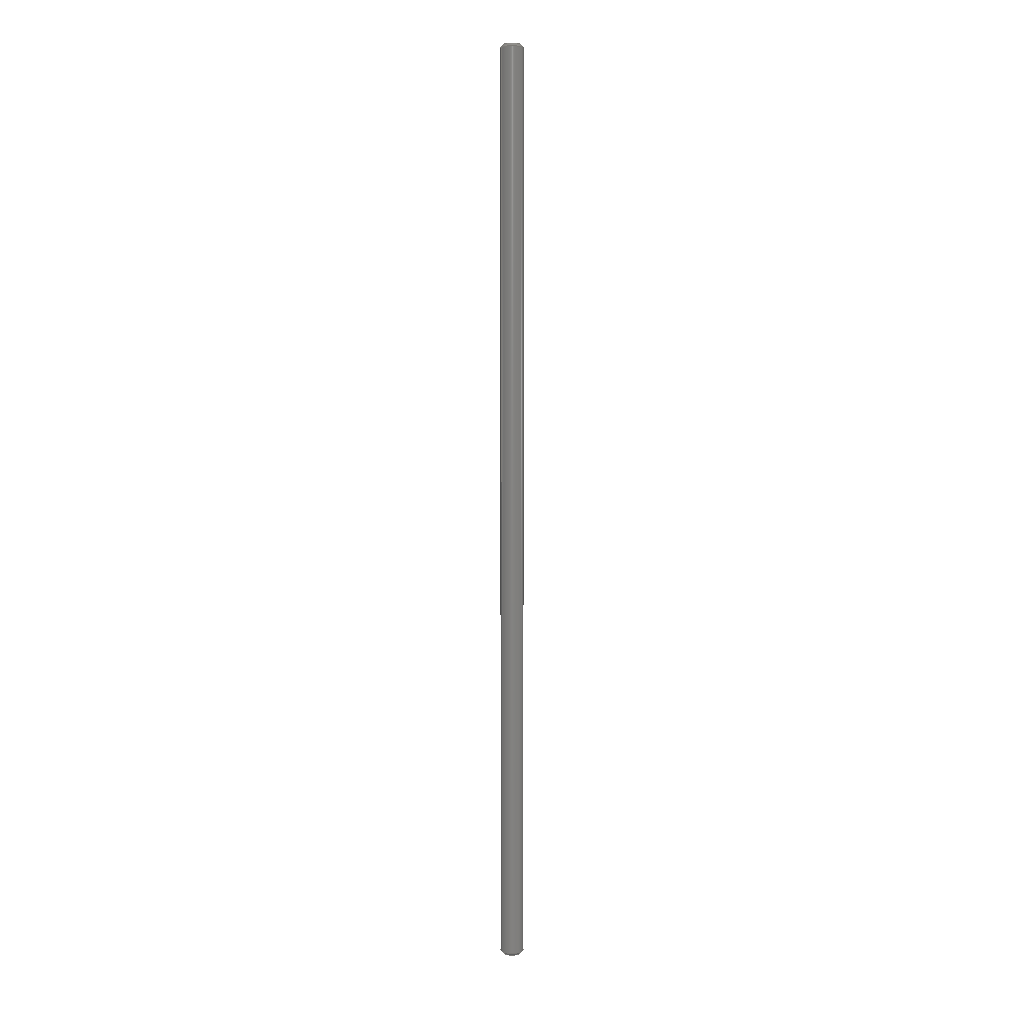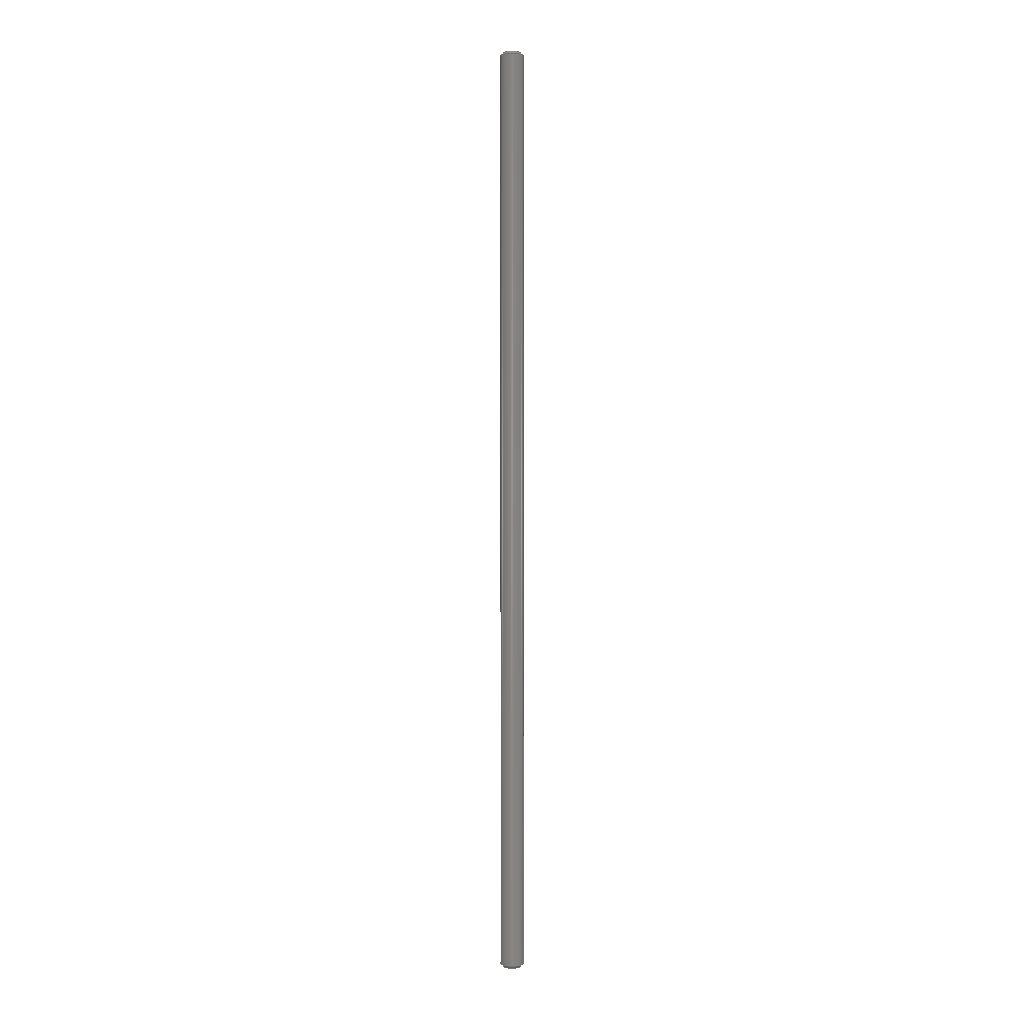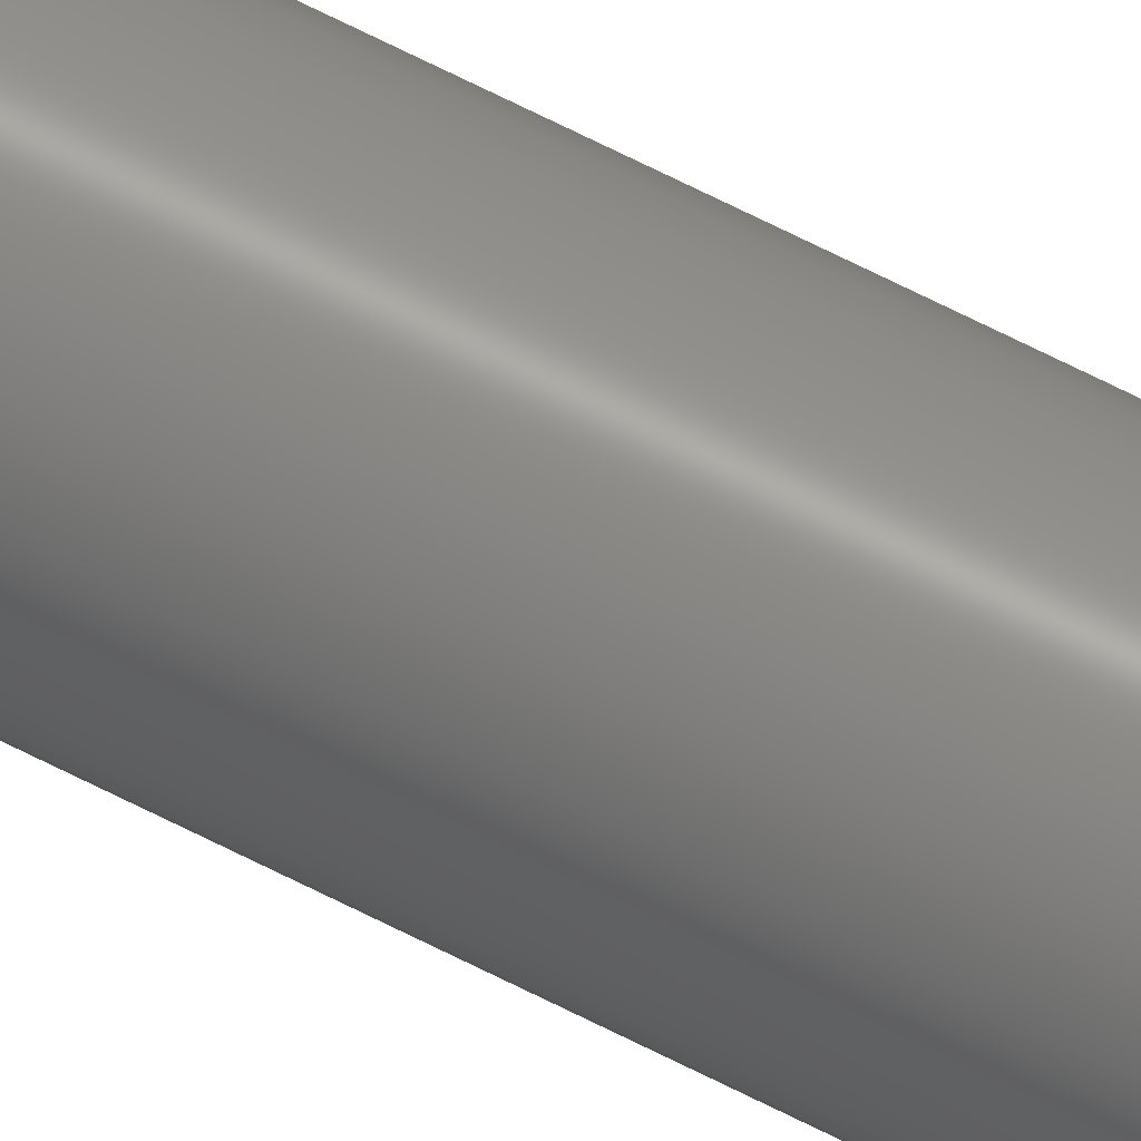
<metadata>
{"format":"step","ext":"step","renderer":"f3d","projection":"perspective","resolution":1024,"background":"white","views":[{"elev":6.7,"azim":149.1,"up":"+Z"},{"elev":1.2,"azim":-7.5,"up":"+Z"},{"elev":63.9,"azim":-62.2,"up":"+Y"}]}
</metadata>
<code>
ISO-10303-21;
DATA;
#1 = APPLICATION_PROTOCOL_DEFINITION('committee draft',
  'automotive_design',1997,#2);
#2 = APPLICATION_CONTEXT(
  'core data for automotive mechanical design processes');
#3 = SHAPE_DEFINITION_REPRESENTATION(#4,#10);
#4 = PRODUCT_DEFINITION_SHAPE('','',#5);
#5 = PRODUCT_DEFINITION('design','',#6,#9);
#6 = PRODUCT_DEFINITION_FORMATION('','',#7);
#7 = PRODUCT('ASSEMBLY','ASSEMBLY','',(#8));
#8 = MECHANICAL_CONTEXT('',#2,'mechanical');
#9 = PRODUCT_DEFINITION_CONTEXT('part definition',#2,'design');
#10 = SHAPE_REPRESENTATION('',(#11,#15),#19);
#11 = AXIS2_PLACEMENT_3D('',#12,#13,#14);
#12 = CARTESIAN_POINT('',(0,0,0));
#13 = DIRECTION('',(0,0,1));
#14 = DIRECTION('',(1,0,-0));
#15 = AXIS2_PLACEMENT_3D('',#16,#17,#18);
#16 = CARTESIAN_POINT('',(0,0,0));
#17 = DIRECTION('',(0,0,1));
#18 = DIRECTION('',(1,0,0));
#19 = ( GEOMETRIC_REPRESENTATION_CONTEXT(3) 
GLOBAL_UNCERTAINTY_ASSIGNED_CONTEXT((#23)) GLOBAL_UNIT_ASSIGNED_CONTEXT(
(#20,#21,#22)) REPRESENTATION_CONTEXT('Context #1',
  '3D Context with UNIT and UNCERTAINTY') );
#20 = ( LENGTH_UNIT() NAMED_UNIT(*) SI_UNIT(.MILLI.,.METRE.) );
#21 = ( NAMED_UNIT(*) PLANE_ANGLE_UNIT() SI_UNIT($,.RADIAN.) );
#22 = ( NAMED_UNIT(*) SI_UNIT($,.STERADIAN.) SOLID_ANGLE_UNIT() );
#23 = UNCERTAINTY_MEASURE_WITH_UNIT(LENGTH_MEASURE(1e-07),#20,
  'distance_accuracy_value','confusion accuracy');
#24 = PRODUCT_TYPE('part',$,(#7));
#25 = ADVANCED_BREP_SHAPE_REPRESENTATION('',(#11,#26),#238);
#26 = MANIFOLD_SOLID_BREP('',#27);
#27 = CLOSED_SHELL('',(#28,#116,#173,#230,#234));
#28 = ADVANCED_FACE('',(#29),#43,.T.);
#29 = FACE_BOUND('',#30,.F.);
#30 = EDGE_LOOP('',(#31,#61,#88,#89));
#31 = ORIENTED_EDGE('',*,*,#32,.T.);
#32 = EDGE_CURVE('',#33,#35,#37,.T.);
#33 = VERTEX_POINT('',#34);
#34 = CARTESIAN_POINT('',(4,0,1));
#35 = VERTEX_POINT('',#36);
#36 = CARTESIAN_POINT('',(4,0,314));
#37 = SEAM_CURVE('',#38,(#42,#54),.PCURVE_S1);
#38 = LINE('',#39,#40);
#39 = CARTESIAN_POINT('',(4,0,0));
#40 = VECTOR('',#41,1);
#41 = DIRECTION('',(0,0,1));
#42 = PCURVE('',#43,#48);
#43 = CYLINDRICAL_SURFACE('',#44,4);
#44 = AXIS2_PLACEMENT_3D('',#45,#46,#47);
#45 = CARTESIAN_POINT('',(0,0,0));
#46 = DIRECTION('',(-0,-0,-1));
#47 = DIRECTION('',(1,0,0));
#48 = DEFINITIONAL_REPRESENTATION('',(#49),#53);
#49 = LINE('',#50,#51);
#50 = CARTESIAN_POINT('',(-0,0));
#51 = VECTOR('',#52,1);
#52 = DIRECTION('',(-0,-1));
#53 = ( GEOMETRIC_REPRESENTATION_CONTEXT(2) 
PARAMETRIC_REPRESENTATION_CONTEXT() REPRESENTATION_CONTEXT('2D SPACE',''
  ) );
#54 = PCURVE('',#43,#55);
#55 = DEFINITIONAL_REPRESENTATION('',(#56),#60);
#56 = LINE('',#57,#58);
#57 = CARTESIAN_POINT('',(-6.283,0));
#58 = VECTOR('',#59,1);
#59 = DIRECTION('',(-0,-1));
#60 = ( GEOMETRIC_REPRESENTATION_CONTEXT(2) 
PARAMETRIC_REPRESENTATION_CONTEXT() REPRESENTATION_CONTEXT('2D SPACE',''
  ) );
#61 = ORIENTED_EDGE('',*,*,#62,.T.);
#62 = EDGE_CURVE('',#35,#35,#63,.T.);
#63 = SURFACE_CURVE('',#64,(#69,#76),.PCURVE_S1);
#64 = CIRCLE('',#65,4);
#65 = AXIS2_PLACEMENT_3D('',#66,#67,#68);
#66 = CARTESIAN_POINT('',(0,0,314));
#67 = DIRECTION('',(0,-0,1));
#68 = DIRECTION('',(1,0,0));
#69 = PCURVE('',#43,#70);
#70 = DEFINITIONAL_REPRESENTATION('',(#71),#75);
#71 = LINE('',#72,#73);
#72 = CARTESIAN_POINT('',(-0,-314));
#73 = VECTOR('',#74,1);
#74 = DIRECTION('',(-1,0));
#75 = ( GEOMETRIC_REPRESENTATION_CONTEXT(2) 
PARAMETRIC_REPRESENTATION_CONTEXT() REPRESENTATION_CONTEXT('2D SPACE',''
  ) );
#76 = PCURVE('',#77,#82);
#77 = CONICAL_SURFACE('',#78,4,0.7854);
#78 = AXIS2_PLACEMENT_3D('',#79,#80,#81);
#79 = CARTESIAN_POINT('',(0,0,314));
#80 = DIRECTION('',(0,0,-1));
#81 = DIRECTION('',(1,0,0));
#82 = DEFINITIONAL_REPRESENTATION('',(#83),#87);
#83 = LINE('',#84,#85);
#84 = CARTESIAN_POINT('',(-0,-0));
#85 = VECTOR('',#86,1);
#86 = DIRECTION('',(-1,-0));
#87 = ( GEOMETRIC_REPRESENTATION_CONTEXT(2) 
PARAMETRIC_REPRESENTATION_CONTEXT() REPRESENTATION_CONTEXT('2D SPACE',''
  ) );
#88 = ORIENTED_EDGE('',*,*,#32,.F.);
#89 = ORIENTED_EDGE('',*,*,#90,.F.);
#90 = EDGE_CURVE('',#33,#33,#91,.T.);
#91 = SURFACE_CURVE('',#92,(#97,#104),.PCURVE_S1);
#92 = CIRCLE('',#93,4);
#93 = AXIS2_PLACEMENT_3D('',#94,#95,#96);
#94 = CARTESIAN_POINT('',(0,0,1));
#95 = DIRECTION('',(0,-0,1));
#96 = DIRECTION('',(1,0,0));
#97 = PCURVE('',#43,#98);
#98 = DEFINITIONAL_REPRESENTATION('',(#99),#103);
#99 = LINE('',#100,#101);
#100 = CARTESIAN_POINT('',(-0,-1));
#101 = VECTOR('',#102,1);
#102 = DIRECTION('',(-1,0));
#103 = ( GEOMETRIC_REPRESENTATION_CONTEXT(2) 
PARAMETRIC_REPRESENTATION_CONTEXT() REPRESENTATION_CONTEXT('2D SPACE',''
  ) );
#104 = PCURVE('',#105,#110);
#105 = CONICAL_SURFACE('',#106,4,0.7854);
#106 = AXIS2_PLACEMENT_3D('',#107,#108,#109);
#107 = CARTESIAN_POINT('',(0,0,1));
#108 = DIRECTION('',(-0,-0,1));
#109 = DIRECTION('',(1,0,0));
#110 = DEFINITIONAL_REPRESENTATION('',(#111),#115);
#111 = LINE('',#112,#113);
#112 = CARTESIAN_POINT('',(0,-0));
#113 = VECTOR('',#114,1);
#114 = DIRECTION('',(1,-0));
#115 = ( GEOMETRIC_REPRESENTATION_CONTEXT(2) 
PARAMETRIC_REPRESENTATION_CONTEXT() REPRESENTATION_CONTEXT('2D SPACE',''
  ) );
#116 = ADVANCED_FACE('',(#117),#105,.T.);
#117 = FACE_BOUND('',#118,.F.);
#118 = EDGE_LOOP('',(#119,#140,#141,#142));
#119 = ORIENTED_EDGE('',*,*,#120,.F.);
#120 = EDGE_CURVE('',#33,#121,#123,.T.);
#121 = VERTEX_POINT('',#122);
#122 = CARTESIAN_POINT('',(3,0,0));
#123 = SEAM_CURVE('',#124,(#128,#134),.PCURVE_S1);
#124 = LINE('',#125,#126);
#125 = CARTESIAN_POINT('',(4,0,1));
#126 = VECTOR('',#127,1);
#127 = DIRECTION('',(-0.7071,0,-0.7071));
#128 = PCURVE('',#105,#129);
#129 = DEFINITIONAL_REPRESENTATION('',(#130),#133);
#130 = B_SPLINE_CURVE_WITH_KNOTS('',1,(#131,#132),.UNSPECIFIED.,.F.,.F.,
  (2,2),(0,1.414),.PIECEWISE_BEZIER_KNOTS.);
#131 = CARTESIAN_POINT('',(0,0));
#132 = CARTESIAN_POINT('',(0,-1));
#133 = ( GEOMETRIC_REPRESENTATION_CONTEXT(2) 
PARAMETRIC_REPRESENTATION_CONTEXT() REPRESENTATION_CONTEXT('2D SPACE',''
  ) );
#134 = PCURVE('',#105,#135);
#135 = DEFINITIONAL_REPRESENTATION('',(#136),#139);
#136 = B_SPLINE_CURVE_WITH_KNOTS('',1,(#137,#138),.UNSPECIFIED.,.F.,.F.,
  (2,2),(0,1.414),.PIECEWISE_BEZIER_KNOTS.);
#137 = CARTESIAN_POINT('',(6.283,0));
#138 = CARTESIAN_POINT('',(6.283,-1));
#139 = ( GEOMETRIC_REPRESENTATION_CONTEXT(2) 
PARAMETRIC_REPRESENTATION_CONTEXT() REPRESENTATION_CONTEXT('2D SPACE',''
  ) );
#140 = ORIENTED_EDGE('',*,*,#90,.T.);
#141 = ORIENTED_EDGE('',*,*,#120,.T.);
#142 = ORIENTED_EDGE('',*,*,#143,.F.);
#143 = EDGE_CURVE('',#121,#121,#144,.T.);
#144 = SURFACE_CURVE('',#145,(#150,#157),.PCURVE_S1);
#145 = CIRCLE('',#146,3);
#146 = AXIS2_PLACEMENT_3D('',#147,#148,#149);
#147 = CARTESIAN_POINT('',(0,0,0));
#148 = DIRECTION('',(0,-0,1));
#149 = DIRECTION('',(1,0,0));
#150 = PCURVE('',#105,#151);
#151 = DEFINITIONAL_REPRESENTATION('',(#152),#156);
#152 = LINE('',#153,#154);
#153 = CARTESIAN_POINT('',(0,-1));
#154 = VECTOR('',#155,1);
#155 = DIRECTION('',(1,-0));
#156 = ( GEOMETRIC_REPRESENTATION_CONTEXT(2) 
PARAMETRIC_REPRESENTATION_CONTEXT() REPRESENTATION_CONTEXT('2D SPACE',''
  ) );
#157 = PCURVE('',#158,#163);
#158 = PLANE('',#159);
#159 = AXIS2_PLACEMENT_3D('',#160,#161,#162);
#160 = CARTESIAN_POINT('',(4,0,0));
#161 = DIRECTION('',(0,0,-1));
#162 = DIRECTION('',(-1,0,0));
#163 = DEFINITIONAL_REPRESENTATION('',(#164),#172);
#164 = ( BOUNDED_CURVE() B_SPLINE_CURVE(2,(#165,#166,#167,#168,#169,#170
,#171),.UNSPECIFIED.,.F.,.F.) B_SPLINE_CURVE_WITH_KNOTS((1,2,2,2,2,1),(
    -2.094,0,2.094,4.189,6.283,
8.378),.UNSPECIFIED.) CURVE() GEOMETRIC_REPRESENTATION_ITEM() 
RATIONAL_B_SPLINE_CURVE((1,0.5,1,0.5,1,0.5,1)) REPRESENTATION_ITEM(
  '') );
#165 = CARTESIAN_POINT('',(1,0));
#166 = CARTESIAN_POINT('',(1,5.196));
#167 = CARTESIAN_POINT('',(5.5,2.598));
#168 = CARTESIAN_POINT('',(10,7.348e-16));
#169 = CARTESIAN_POINT('',(5.5,-2.598));
#170 = CARTESIAN_POINT('',(1,-5.196));
#171 = CARTESIAN_POINT('',(1,0));
#172 = ( GEOMETRIC_REPRESENTATION_CONTEXT(2) 
PARAMETRIC_REPRESENTATION_CONTEXT() REPRESENTATION_CONTEXT('2D SPACE',''
  ) );
#173 = ADVANCED_FACE('',(#174),#77,.T.);
#174 = FACE_BOUND('',#175,.T.);
#175 = EDGE_LOOP('',(#176,#197,#198,#199));
#176 = ORIENTED_EDGE('',*,*,#177,.F.);
#177 = EDGE_CURVE('',#35,#178,#180,.T.);
#178 = VERTEX_POINT('',#179);
#179 = CARTESIAN_POINT('',(3,0,315));
#180 = SEAM_CURVE('',#181,(#185,#191),.PCURVE_S1);
#181 = LINE('',#182,#183);
#182 = CARTESIAN_POINT('',(4,0,314));
#183 = VECTOR('',#184,1);
#184 = DIRECTION('',(-0.7071,-0,0.7071));
#185 = PCURVE('',#77,#186);
#186 = DEFINITIONAL_REPRESENTATION('',(#187),#190);
#187 = B_SPLINE_CURVE_WITH_KNOTS('',1,(#188,#189),.UNSPECIFIED.,.F.,.F.,
  (2,2),(0,1.414),.PIECEWISE_BEZIER_KNOTS.);
#188 = CARTESIAN_POINT('',(0,0));
#189 = CARTESIAN_POINT('',(0,-1));
#190 = ( GEOMETRIC_REPRESENTATION_CONTEXT(2) 
PARAMETRIC_REPRESENTATION_CONTEXT() REPRESENTATION_CONTEXT('2D SPACE',''
  ) );
#191 = PCURVE('',#77,#192);
#192 = DEFINITIONAL_REPRESENTATION('',(#193),#196);
#193 = B_SPLINE_CURVE_WITH_KNOTS('',1,(#194,#195),.UNSPECIFIED.,.F.,.F.,
  (2,2),(0,1.414),.PIECEWISE_BEZIER_KNOTS.);
#194 = CARTESIAN_POINT('',(-6.283,0));
#195 = CARTESIAN_POINT('',(-6.283,-1));
#196 = ( GEOMETRIC_REPRESENTATION_CONTEXT(2) 
PARAMETRIC_REPRESENTATION_CONTEXT() REPRESENTATION_CONTEXT('2D SPACE',''
  ) );
#197 = ORIENTED_EDGE('',*,*,#62,.T.);
#198 = ORIENTED_EDGE('',*,*,#177,.T.);
#199 = ORIENTED_EDGE('',*,*,#200,.F.);
#200 = EDGE_CURVE('',#178,#178,#201,.T.);
#201 = SURFACE_CURVE('',#202,(#207,#214),.PCURVE_S1);
#202 = CIRCLE('',#203,3);
#203 = AXIS2_PLACEMENT_3D('',#204,#205,#206);
#204 = CARTESIAN_POINT('',(0,0,315));
#205 = DIRECTION('',(0,-0,1));
#206 = DIRECTION('',(1,0,0));
#207 = PCURVE('',#77,#208);
#208 = DEFINITIONAL_REPRESENTATION('',(#209),#213);
#209 = LINE('',#210,#211);
#210 = CARTESIAN_POINT('',(-0,-1));
#211 = VECTOR('',#212,1);
#212 = DIRECTION('',(-1,-0));
#213 = ( GEOMETRIC_REPRESENTATION_CONTEXT(2) 
PARAMETRIC_REPRESENTATION_CONTEXT() REPRESENTATION_CONTEXT('2D SPACE',''
  ) );
#214 = PCURVE('',#215,#220);
#215 = PLANE('',#216);
#216 = AXIS2_PLACEMENT_3D('',#217,#218,#219);
#217 = CARTESIAN_POINT('',(4,0,315));
#218 = DIRECTION('',(0,0,-1));
#219 = DIRECTION('',(-1,0,0));
#220 = DEFINITIONAL_REPRESENTATION('',(#221),#229);
#221 = ( BOUNDED_CURVE() B_SPLINE_CURVE(2,(#222,#223,#224,#225,#226,#227
,#228),.UNSPECIFIED.,.F.,.F.) B_SPLINE_CURVE_WITH_KNOTS((1,2,2,2,2,1),(
    -2.094,0,2.094,4.189,6.283,
8.378),.UNSPECIFIED.) CURVE() GEOMETRIC_REPRESENTATION_ITEM() 
RATIONAL_B_SPLINE_CURVE((1,0.5,1,0.5,1,0.5,1)) REPRESENTATION_ITEM(
  '') );
#222 = CARTESIAN_POINT('',(1,0));
#223 = CARTESIAN_POINT('',(1,5.196));
#224 = CARTESIAN_POINT('',(5.5,2.598));
#225 = CARTESIAN_POINT('',(10,7.348e-16));
#226 = CARTESIAN_POINT('',(5.5,-2.598));
#227 = CARTESIAN_POINT('',(1,-5.196));
#228 = CARTESIAN_POINT('',(1,0));
#229 = ( GEOMETRIC_REPRESENTATION_CONTEXT(2) 
PARAMETRIC_REPRESENTATION_CONTEXT() REPRESENTATION_CONTEXT('2D SPACE',''
  ) );
#230 = ADVANCED_FACE('',(#231),#158,.T.);
#231 = FACE_BOUND('',#232,.T.);
#232 = EDGE_LOOP('',(#233));
#233 = ORIENTED_EDGE('',*,*,#143,.F.);
#234 = ADVANCED_FACE('',(#235),#215,.F.);
#235 = FACE_BOUND('',#236,.F.);
#236 = EDGE_LOOP('',(#237));
#237 = ORIENTED_EDGE('',*,*,#200,.F.);
#238 = ( GEOMETRIC_REPRESENTATION_CONTEXT(3) 
GLOBAL_UNCERTAINTY_ASSIGNED_CONTEXT((#242)) GLOBAL_UNIT_ASSIGNED_CONTEXT
((#239,#240,#241)) REPRESENTATION_CONTEXT('Context #1',
  '3D Context with UNIT and UNCERTAINTY') );
#239 = ( LENGTH_UNIT() NAMED_UNIT(*) SI_UNIT(.MILLI.,.METRE.) );
#240 = ( NAMED_UNIT(*) PLANE_ANGLE_UNIT() SI_UNIT($,.RADIAN.) );
#241 = ( NAMED_UNIT(*) SI_UNIT($,.STERADIAN.) SOLID_ANGLE_UNIT() );
#242 = UNCERTAINTY_MEASURE_WITH_UNIT(LENGTH_MEASURE(1e-07),#239,
  'distance_accuracy_value','confusion accuracy');
#243 = SHAPE_DEFINITION_REPRESENTATION(#244,#25);
#244 = PRODUCT_DEFINITION_SHAPE('','',#245);
#245 = PRODUCT_DEFINITION('design','',#246,#249);
#246 = PRODUCT_DEFINITION_FORMATION('','',#247);
#247 = PRODUCT('Chamfer','Chamfer','',(#248));
#248 = MECHANICAL_CONTEXT('',#2,'mechanical');
#249 = PRODUCT_DEFINITION_CONTEXT('part definition',#2,'design');
#250 = CONTEXT_DEPENDENT_SHAPE_REPRESENTATION(#251,#253);
#251 = ( REPRESENTATION_RELATIONSHIP('','',#25,#10) 
REPRESENTATION_RELATIONSHIP_WITH_TRANSFORMATION(#252) 
SHAPE_REPRESENTATION_RELATIONSHIP() );
#252 = ITEM_DEFINED_TRANSFORMATION('','',#11,#15);
#253 = PRODUCT_DEFINITION_SHAPE('Placement','Placement of an item',#254
  );
#254 = NEXT_ASSEMBLY_USAGE_OCCURRENCE('1','=>[0:1:1:2]','',#5,#245,$);
#255 = PRODUCT_TYPE('part',$,(#247));
#256 = MECHANICAL_DESIGN_GEOMETRIC_PRESENTATION_REPRESENTATION('',(#257)
  ,#238);
#257 = STYLED_ITEM('color',(#258),#26);
#258 = PRESENTATION_STYLE_ASSIGNMENT((#259,#265));
#259 = SURFACE_STYLE_USAGE(.BOTH.,#260);
#260 = SURFACE_SIDE_STYLE('',(#261));
#261 = SURFACE_STYLE_FILL_AREA(#262);
#262 = FILL_AREA_STYLE('',(#263));
#263 = FILL_AREA_STYLE_COLOUR('',#264);
#264 = COLOUR_RGB('',0.8,0.8,0.8);
#265 = CURVE_STYLE('',#266,POSITIVE_LENGTH_MEASURE(0.1),#264);
#266 = DRAUGHTING_PRE_DEFINED_CURVE_FONT('continuous');
ENDSEC;
END-ISO-10303-21;

</code>
